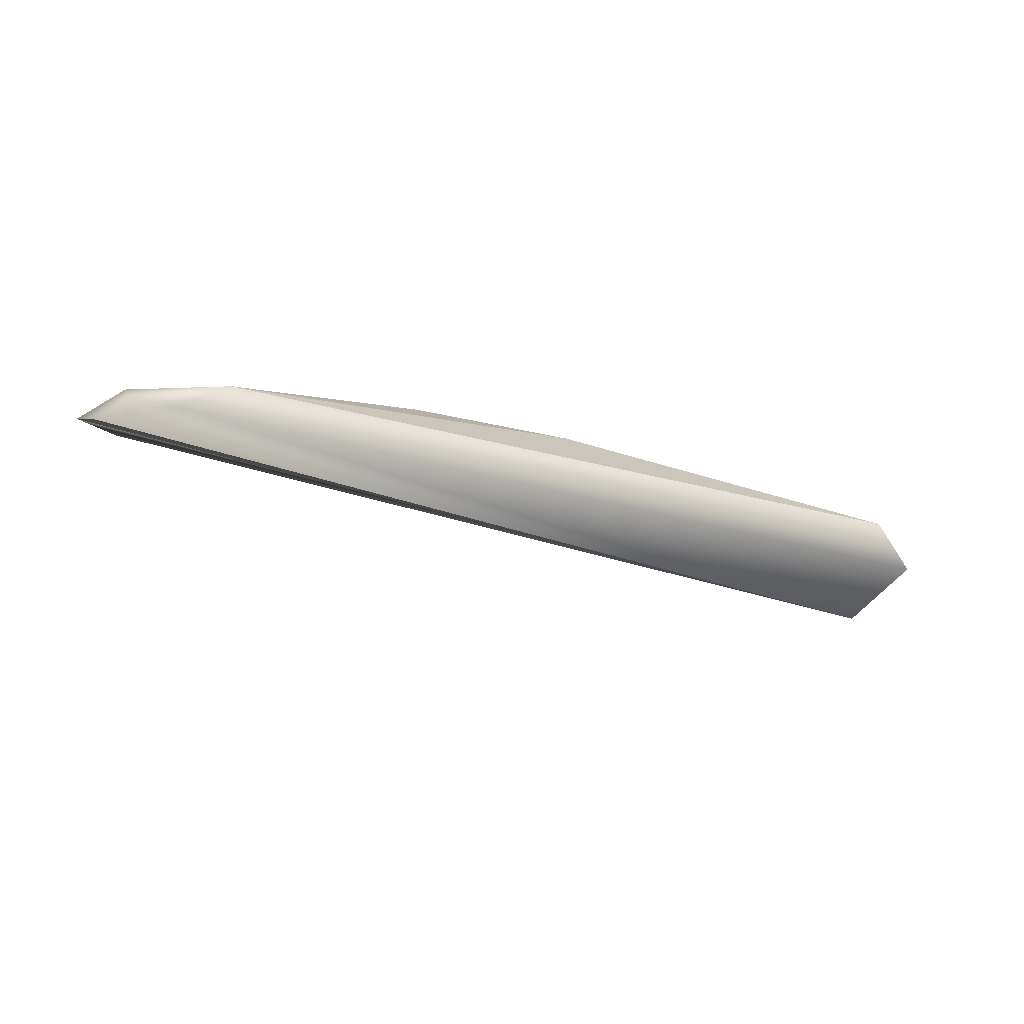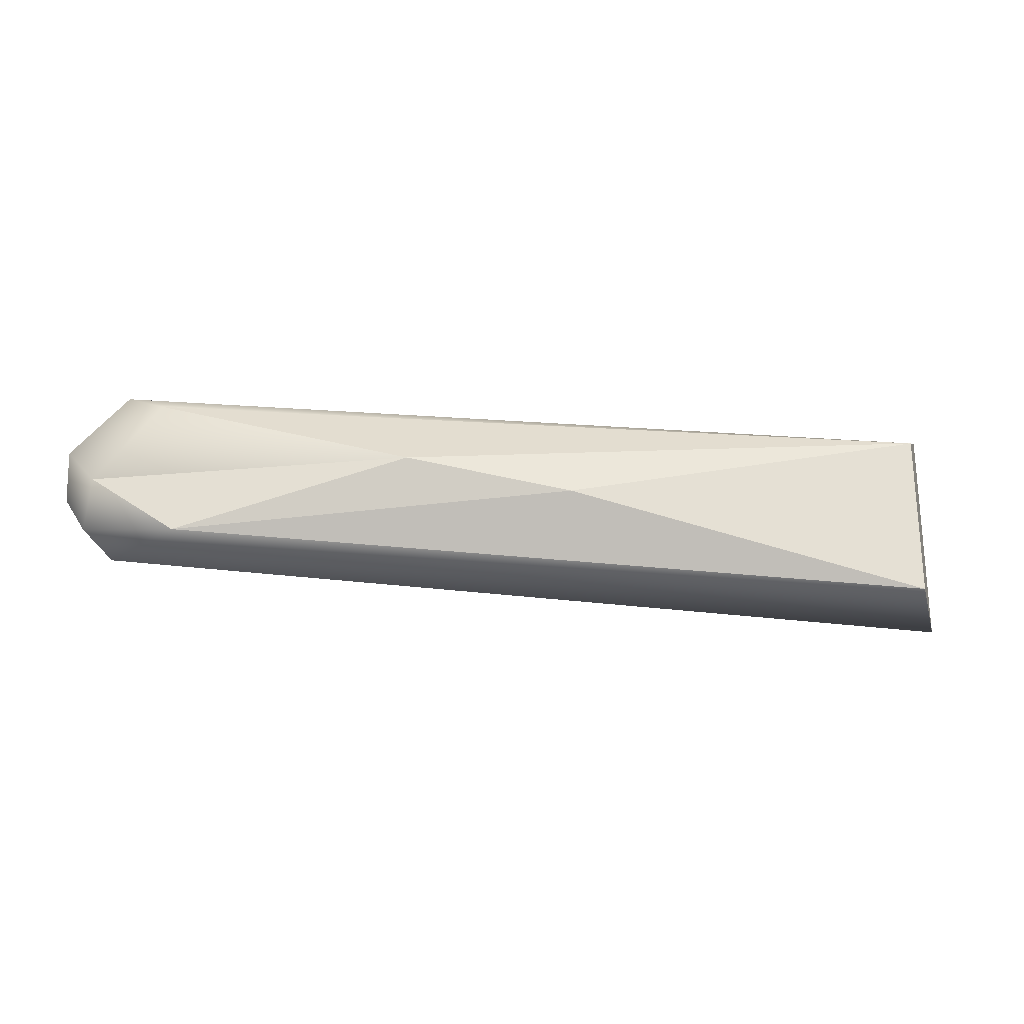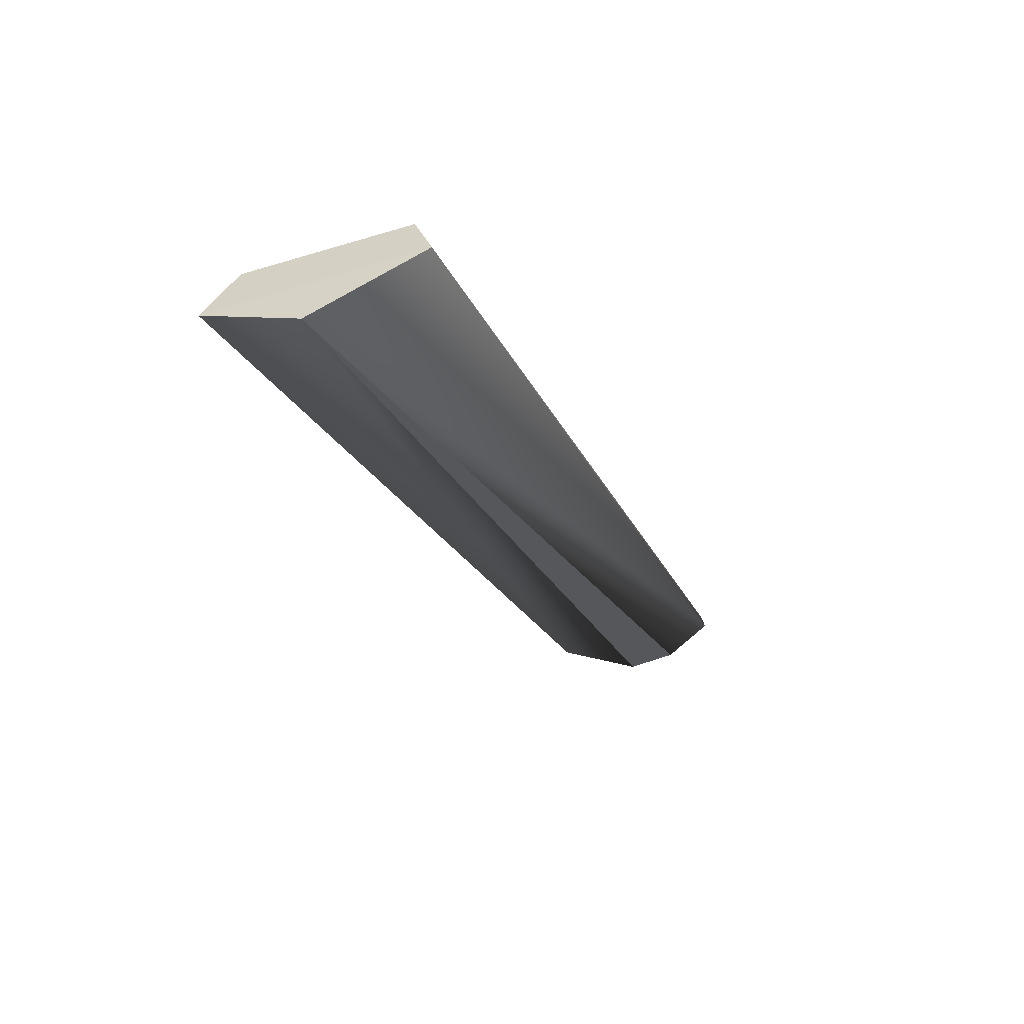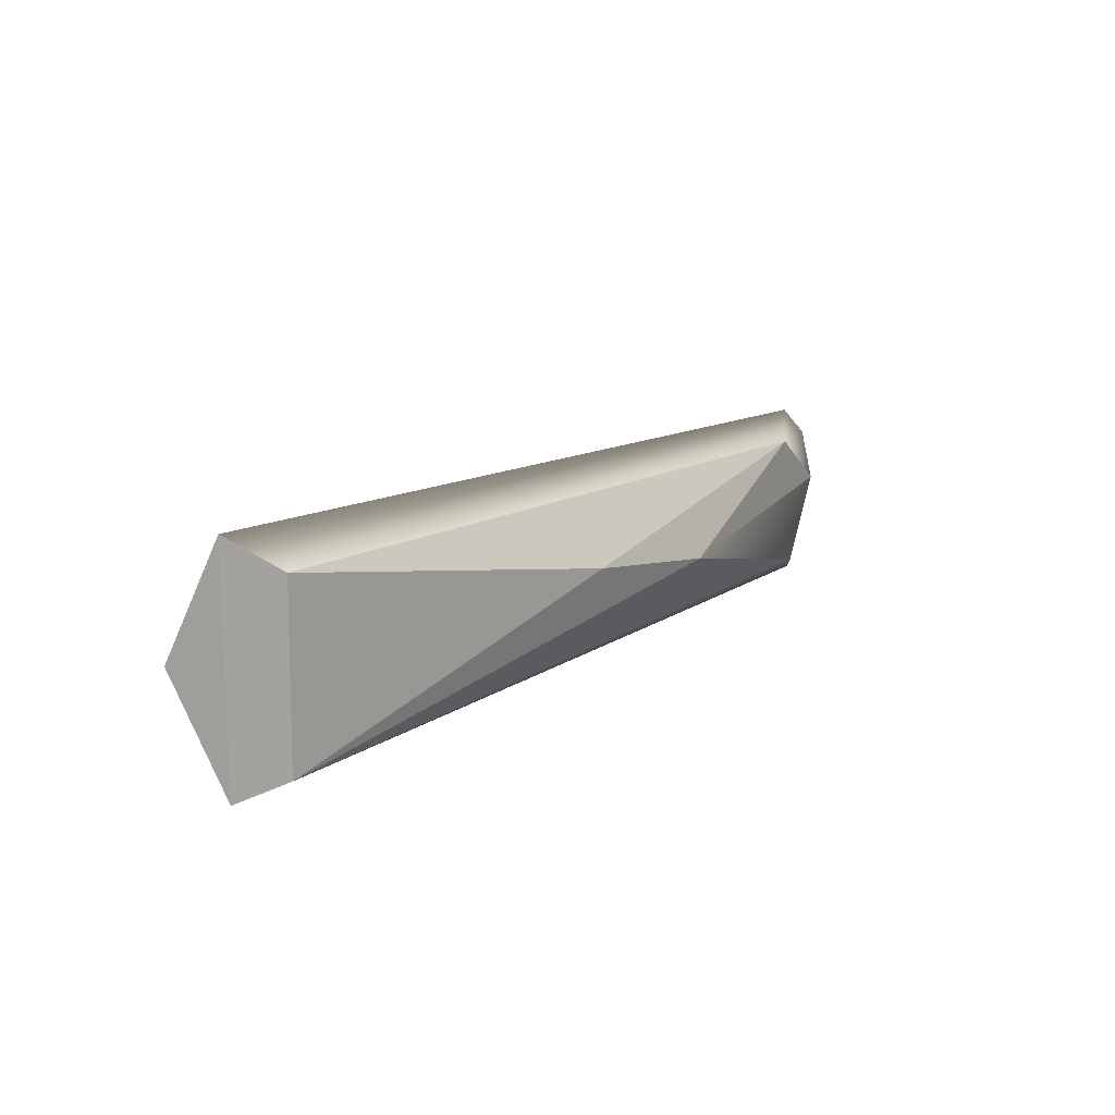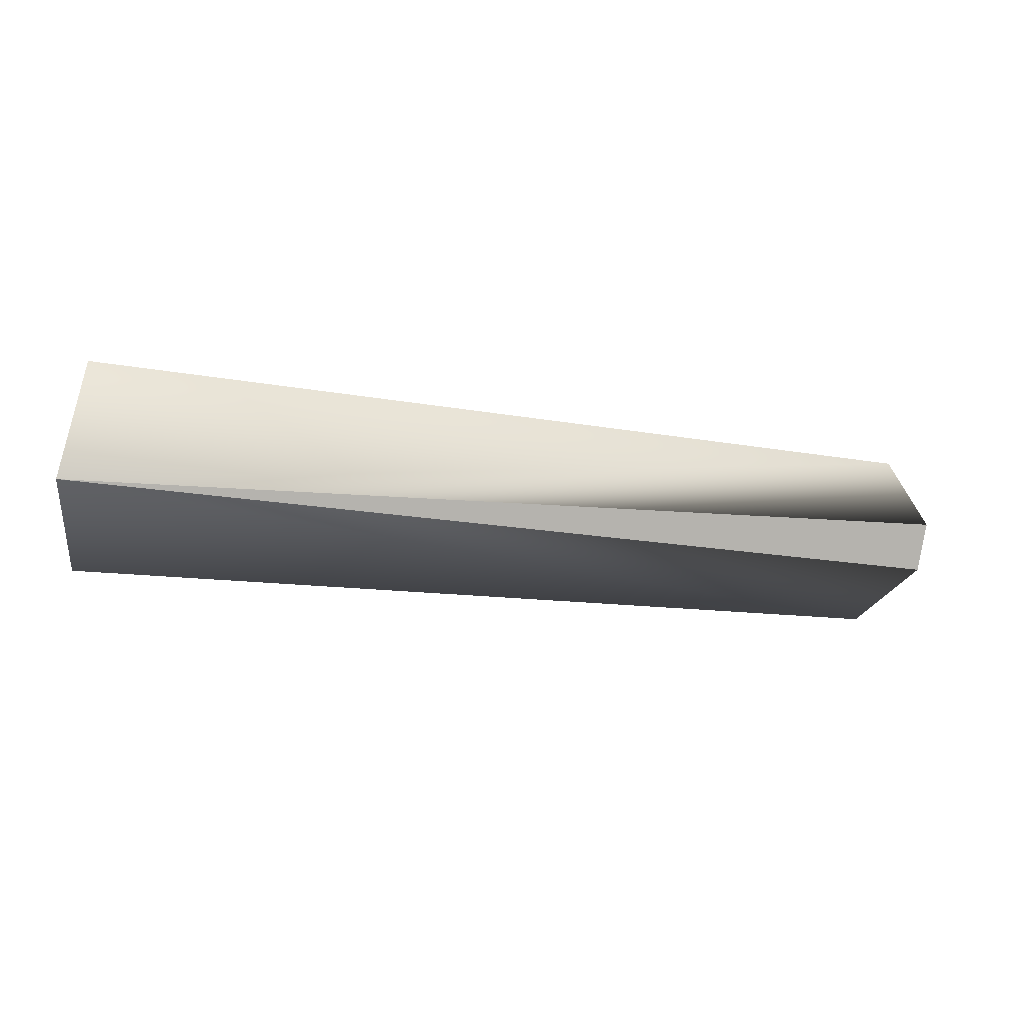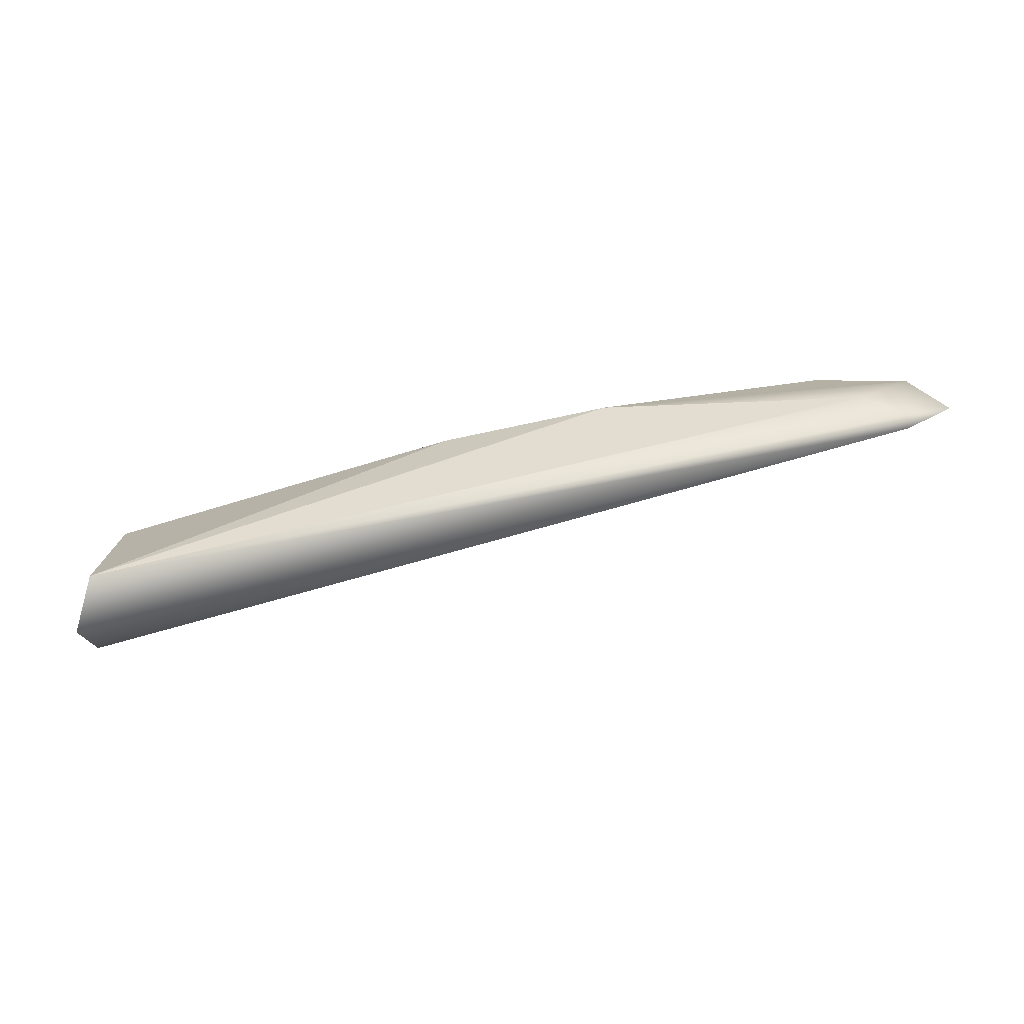
<metadata>
{"format":"obj","ext":"obj","renderer":"f3d","projection":"perspective","resolution":1024,"background":"white","views":[{"elev":-6.1,"azim":-28.9,"up":"+Y"},{"elev":65.1,"azim":0.6,"up":"+Y"},{"elev":-35.3,"azim":112.4,"up":"+Y"},{"elev":14.3,"azim":118.9,"up":"+Z"},{"elev":-74.1,"azim":172.0,"up":"+Y"},{"elev":-76.9,"azim":-174.0,"up":"+Z"}]}
</metadata>
<code>
o pan_collsion_handle
v -0.4674 0.06991 0.007272
v -0.4483 0.07218 0.03095
v -0.1556 0.03064 0.0387
v -0.4267 0.08155 0.02309
v -0.3465 0.08421 -0.00399
v -0.4342 0.08211 -0.02426
v -0.4678 0.07233 -0.01021
v -0.4477 0.07552 -0.03075
v -0.4586 0.07577 0.02102
v -0.4484 0.07114 -0.03202
v -0.4561 0.08092 0.004033
v -0.1611 0.04884 0.02908
v -0.1515 0.0131 0.000208
v -0.1556 0.03069 -0.0385
v -0.2888 0.07667 0.004607
v -0.1611 0.04812 -0.02994
f 7 8 10
f 10 8 16 14
f 9 11 7
f 16 12 14
f 12 3 14
f 5 6 11
f 8 6 16
f 6 5 16
f 13 1 7
f 3 13 14
f 15 4 12
f 4 2 12
f 15 16 5
f 15 5 4
f 5 11 4
f 7 10 13
f 10 14 13
f 2 13 3
f 2 1 13
f 12 16 15
f 11 6 7
f 1 2 9
f 4 9 2
f 8 7 6
f 9 4 11
f 1 9 7
f 2 3 12

</code>
